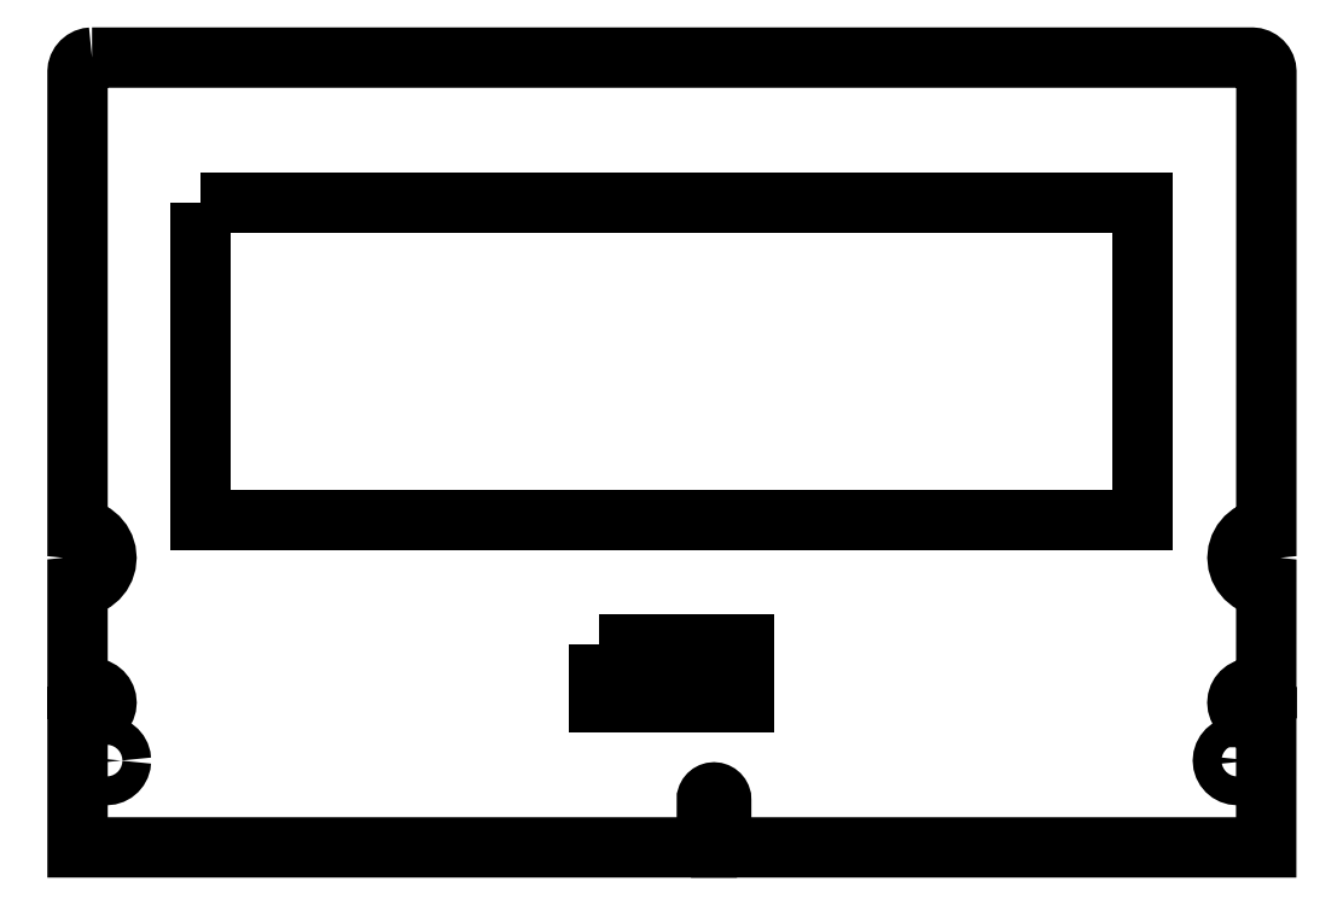
<metadata>
{"format":"dxf","ext":"dxf","renderer":"ezdxf+matplotlib","layout":"modelspace","background":"white","min_lineweight":24,"dpi":150}
</metadata>
<code>
0
SECTION
2
ENTITIES
0
LWPOLYLINE
8
Layer_1
90
32
70
1
10
136
20
177.5
30
0
10
136
20
177.3
30
0
10
135.9
20
177.2
30
0
10
135.8
20
177
30
0
10
135.7
20
176.8
30
0
10
135.6
20
176.7
30
0
10
135.4
20
176.6
30
0
10
135.2
20
176.6
30
0
10
135
20
176.6
30
0
10
134.8
20
176.6
30
0
10
134.6
20
176.6
30
0
10
134.4
20
176.7
30
0
10
134.3
20
176.8
30
0
10
134.2
20
177
30
0
10
134.1
20
177.2
30
0
10
134
20
177.3
30
0
10
134
20
177.5
30
0
10
134
20
177.7
30
0
10
134.1
20
177.9
30
0
10
134.2
20
178.1
30
0
10
134.3
20
178.3
30
0
10
134.4
20
178.4
30
0
10
134.6
20
178.5
30
0
10
134.8
20
178.5
30
0
10
135
20
178.5
30
0
10
135.2
20
178.5
30
0
10
135.4
20
178.5
30
0
10
135.6
20
178.4
30
0
10
135.7
20
178.3
30
0
10
135.8
20
178.1
30
0
10
135.9
20
177.9
30
0
10
136
20
177.7
30
0
0
LWPOLYLINE
8
Layer_1
90
32
70
1
10
58
20
177.5
30
0
10
57.98
20
177.3
30
0
10
57.92
20
177.2
30
0
10
57.83
20
177
30
0
10
57.71
20
176.8
30
0
10
57.56
20
176.7
30
0
10
57.39
20
176.6
30
0
10
57.21
20
176.6
30
0
10
57.01
20
176.6
30
0
10
56.8
20
176.6
30
0
10
56.62
20
176.6
30
0
10
56.45
20
176.7
30
0
10
56.3
20
176.8
30
0
10
56.18
20
177
30
0
10
56.09
20
177.2
30
0
10
56.03
20
177.3
30
0
10
56.01
20
177.5
30
0
10
56.03
20
177.7
30
0
10
56.09
20
177.9
30
0
10
56.18
20
178.1
30
0
10
56.3
20
178.3
30
0
10
56.45
20
178.4
30
0
10
56.62
20
178.5
30
0
10
56.8
20
178.5
30
0
10
57.01
20
178.5
30
0
10
57.21
20
178.5
30
0
10
57.39
20
178.5
30
0
10
57.56
20
178.4
30
0
10
57.71
20
178.3
30
0
10
57.83
20
178.1
30
0
10
57.92
20
177.9
30
0
10
57.98
20
177.7
30
0
0
LWPOLYLINE
8
Layer_1
90
4
70
1
10
63.52
20
216.1
30
0
10
128.5
20
216.1
30
0
10
128.5
20
194.1
30
0
10
63.52
20
194.1
30
0
0
LWPOLYLINE
8
Layer_1
90
256
70
1
10
56.01
20
226.1
30
0
10
55.8
20
226.1
30
0
10
55.62
20
226
30
0
10
55.45
20
225.9
30
0
10
55.3
20
225.8
30
0
10
55.18
20
225.6
30
0
10
55.09
20
225.5
30
0
10
55.03
20
225.3
30
0
10
55.01
20
225.1
30
0
10
55.01
20
221.1
30
0
10
55.01
20
217.2
30
0
10
55.01
20
213.3
30
0
10
55.01
20
209.3
30
0
10
55.01
20
205.4
30
0
10
55.01
20
201.4
30
0
10
55.01
20
197.5
30
0
10
55.01
20
193.5
30
0
10
55.41
20
193.5
30
0
10
55.78
20
193.4
30
0
10
56.12
20
193.2
30
0
10
56.41
20
193
30
0
10
56.66
20
192.7
30
0
10
56.84
20
192.3
30
0
10
56.96
20
191.9
30
0
10
57
20
191.5
30
0
10
56.96
20
191.1
30
0
10
56.84
20
190.8
30
0
10
56.66
20
190.4
30
0
10
56.41
20
190.1
30
0
10
56.12
20
189.9
30
0
10
55.78
20
189.7
30
0
10
55.41
20
189.6
30
0
10
55.01
20
189.6
30
0
10
55.01
20
188.7
30
0
10
55.01
20
187.8
30
0
10
55.01
20
186.9
30
0
10
55.01
20
186
30
0
10
55.01
20
185.2
30
0
10
55.01
20
184.3
30
0
10
55.01
20
183.4
30
0
10
55.01
20
182.5
30
0
10
55.13
20
182.5
30
0
10
55.26
20
182.5
30
0
10
55.38
20
182.5
30
0
10
55.51
20
182.5
30
0
10
55.63
20
182.5
30
0
10
55.76
20
182.5
30
0
10
55.88
20
182.5
30
0
10
56
20
182.5
30
0
10
56.21
20
182.5
30
0
10
56.39
20
182.5
30
0
10
56.56
20
182.4
30
0
10
56.71
20
182.3
30
0
10
56.83
20
182.1
30
0
10
56.92
20
181.9
30
0
10
56.98
20
181.7
30
0
10
57
20
181.5
30
0
10
56.98
20
181.3
30
0
10
56.92
20
181.2
30
0
10
56.83
20
181
30
0
10
56.71
20
180.8
30
0
10
56.56
20
180.7
30
0
10
56.39
20
180.6
30
0
10
56.21
20
180.6
30
0
10
56
20
180.6
30
0
10
56
20
180.6
30
0
10
56
20
180.6
30
0
10
56
20
180.5
30
0
10
56
20
180.5
30
0
10
56
20
180.5
30
0
10
56
20
180.5
30
0
10
56
20
180.5
30
0
10
56
20
180.5
30
0
10
55.88
20
180.5
30
0
10
55.76
20
180.5
30
0
10
55.63
20
180.5
30
0
10
55.51
20
180.5
30
0
10
55.38
20
180.5
30
0
10
55.26
20
180.5
30
0
10
55.13
20
180.5
30
0
10
55.01
20
180.5
30
0
10
55.01
20
179.4
30
0
10
55.01
20
178.3
30
0
10
55.01
20
177.2
30
0
10
55.01
20
176.1
30
0
10
55.01
20
174.9
30
0
10
55.01
20
173.8
30
0
10
55.01
20
172.7
30
0
10
55.01
20
171.6
30
0
10
60.43
20
171.6
30
0
10
65.86
20
171.6
30
0
10
71.28
20
171.6
30
0
10
76.71
20
171.6
30
0
10
82.13
20
171.6
30
0
10
87.56
20
171.6
30
0
10
92.98
20
171.6
30
0
10
98.41
20
171.6
30
0
10
98.41
20
172
30
0
10
98.41
20
172.4
30
0
10
98.41
20
172.8
30
0
10
98.41
20
173.2
30
0
10
98.41
20
173.6
30
0
10
98.41
20
174
30
0
10
98.41
20
174.4
30
0
10
98.41
20
174.8
30
0
10
98.41
20
174.8
30
0
10
98.41
20
174.8
30
0
10
98.41
20
174.8
30
0
10
98.41
20
174.8
30
0
10
98.41
20
174.8
30
0
10
98.41
20
174.8
30
0
10
98.41
20
174.8
30
0
10
98.41
20
174.9
30
0
10
98.42
20
175
30
0
10
98.45
20
175
30
0
10
98.49
20
175.1
30
0
10
98.55
20
175.2
30
0
10
98.63
20
175.3
30
0
10
98.71
20
175.3
30
0
10
98.8
20
175.3
30
0
10
98.9
20
175.3
30
0
10
98.9
20
175.3
30
0
10
98.9
20
175.3
30
0
10
98.9
20
175.3
30
0
10
98.9
20
175.3
30
0
10
98.9
20
175.3
30
0
10
98.9
20
175.3
30
0
10
98.9
20
175.3
30
0
10
98.9
20
175.3
30
0
10
99.01
20
175.3
30
0
10
99.1
20
175.3
30
0
10
99.18
20
175.3
30
0
10
99.26
20
175.2
30
0
10
99.32
20
175.1
30
0
10
99.36
20
175
30
0
10
99.39
20
175
30
0
10
99.4
20
174.9
30
0
10
99.4
20
174.8
30
0
10
99.4
20
174.8
30
0
10
99.4
20
174.8
30
0
10
99.4
20
174.8
30
0
10
99.4
20
174.8
30
0
10
99.4
20
174.8
30
0
10
99.4
20
174.8
30
0
10
99.4
20
174.8
30
0
10
99.4
20
174.4
30
0
10
99.4
20
174
30
0
10
99.4
20
173.6
30
0
10
99.4
20
173.2
30
0
10
99.4
20
172.8
30
0
10
99.4
20
172.4
30
0
10
99.4
20
172
30
0
10
99.4
20
171.6
30
0
10
104.1
20
171.6
30
0
10
108.8
20
171.6
30
0
10
113.5
20
171.6
30
0
10
118.2
20
171.6
30
0
10
122.9
20
171.6
30
0
10
127.6
20
171.6
30
0
10
132.3
20
171.6
30
0
10
137
20
171.6
30
0
10
137
20
172.7
30
0
10
137
20
173.8
30
0
10
137
20
174.9
30
0
10
137
20
176
30
0
10
137
20
177.2
30
0
10
137
20
178.3
30
0
10
137
20
179.4
30
0
10
137
20
180.5
30
0
10
136.9
20
180.5
30
0
10
136.7
20
180.5
30
0
10
136.6
20
180.5
30
0
10
136.5
20
180.5
30
0
10
136.4
20
180.5
30
0
10
136.3
20
180.5
30
0
10
136.1
20
180.5
30
0
10
136
20
180.5
30
0
10
136
20
180.5
30
0
10
136
20
180.5
30
0
10
136
20
180.5
30
0
10
136
20
180.5
30
0
10
136
20
180.5
30
0
10
136
20
180.5
30
0
10
136
20
180.6
30
0
10
136
20
180.6
30
0
10
135.8
20
180.6
30
0
10
135.6
20
180.6
30
0
10
135.4
20
180.7
30
0
10
135.3
20
180.8
30
0
10
135.2
20
181
30
0
10
135.1
20
181.2
30
0
10
135
20
181.3
30
0
10
135
20
181.5
30
0
10
135
20
181.7
30
0
10
135.1
20
181.9
30
0
10
135.2
20
182.1
30
0
10
135.3
20
182.3
30
0
10
135.4
20
182.4
30
0
10
135.6
20
182.5
30
0
10
135.8
20
182.5
30
0
10
136
20
182.5
30
0
10
136.1
20
182.5
30
0
10
136.3
20
182.5
30
0
10
136.4
20
182.5
30
0
10
136.5
20
182.5
30
0
10
136.6
20
182.5
30
0
10
136.7
20
182.5
30
0
10
136.9
20
182.5
30
0
10
137
20
182.5
30
0
10
137
20
183.4
30
0
10
137
20
184.3
30
0
10
137
20
185.2
30
0
10
137
20
186
30
0
10
137
20
186.9
30
0
10
137
20
187.8
30
0
10
137
20
188.7
30
0
10
137
20
189.6
30
0
10
136.6
20
189.6
30
0
10
136.2
20
189.7
30
0
10
135.9
20
189.9
30
0
10
135.6
20
190.1
30
0
10
135.4
20
190.4
30
0
10
135.2
20
190.8
30
0
10
135.1
20
191.1
30
0
10
135
20
191.5
30
0
10
135.1
20
191.9
30
0
10
135.2
20
192.3
30
0
10
135.4
20
192.7
30
0
10
135.6
20
193
30
0
10
135.9
20
193.2
30
0
10
136.2
20
193.4
30
0
10
136.6
20
193.5
30
0
10
137
20
193.5
30
0
10
137
20
197.5
30
0
10
137
20
201.4
30
0
10
137
20
205.4
30
0
10
137
20
209.3
30
0
10
137
20
213.3
30
0
10
137
20
217.2
30
0
10
137
20
221.1
30
0
10
137
20
225.1
30
0
10
137
20
225.3
30
0
10
136.9
20
225.5
30
0
10
136.8
20
225.6
30
0
10
136.7
20
225.8
30
0
10
136.6
20
225.9
30
0
10
136.4
20
226
30
0
10
136.2
20
226.1
30
0
10
136
20
226.1
30
0
10
126
20
226.1
30
0
10
116
20
226.1
30
0
10
106
20
226.1
30
0
10
96.01
20
226.1
30
0
10
86.01
20
226.1
30
0
10
76.01
20
226.1
30
0
10
66.01
20
226.1
30
0
0
LWPOLYLINE
8
Layer_1
90
32
70
1
10
91.01
20
185.6
30
0
10
92.26
20
185.6
30
0
10
93.51
20
185.6
30
0
10
94.76
20
185.6
30
0
10
96.01
20
185.6
30
0
10
97.26
20
185.6
30
0
10
98.51
20
185.6
30
0
10
99.76
20
185.6
30
0
10
101
20
185.6
30
0
10
101
20
185.1
30
0
10
101
20
184.6
30
0
10
101
20
184.1
30
0
10
101
20
183.6
30
0
10
101
20
183.1
30
0
10
101
20
182.6
30
0
10
101
20
182.1
30
0
10
101
20
181.6
30
0
10
99.76
20
181.6
30
0
10
98.51
20
181.6
30
0
10
97.26
20
181.6
30
0
10
96.01
20
181.6
30
0
10
94.76
20
181.6
30
0
10
93.51
20
181.6
30
0
10
92.26
20
181.6
30
0
10
91.01
20
181.6
30
0
10
91.01
20
182.1
30
0
10
91.01
20
182.6
30
0
10
91.01
20
183.1
30
0
10
91.01
20
183.6
30
0
10
91.01
20
184.1
30
0
10
91.01
20
184.6
30
0
10
91.01
20
185.1
30
0
0
ENDSEC
0
EOF

</code>
